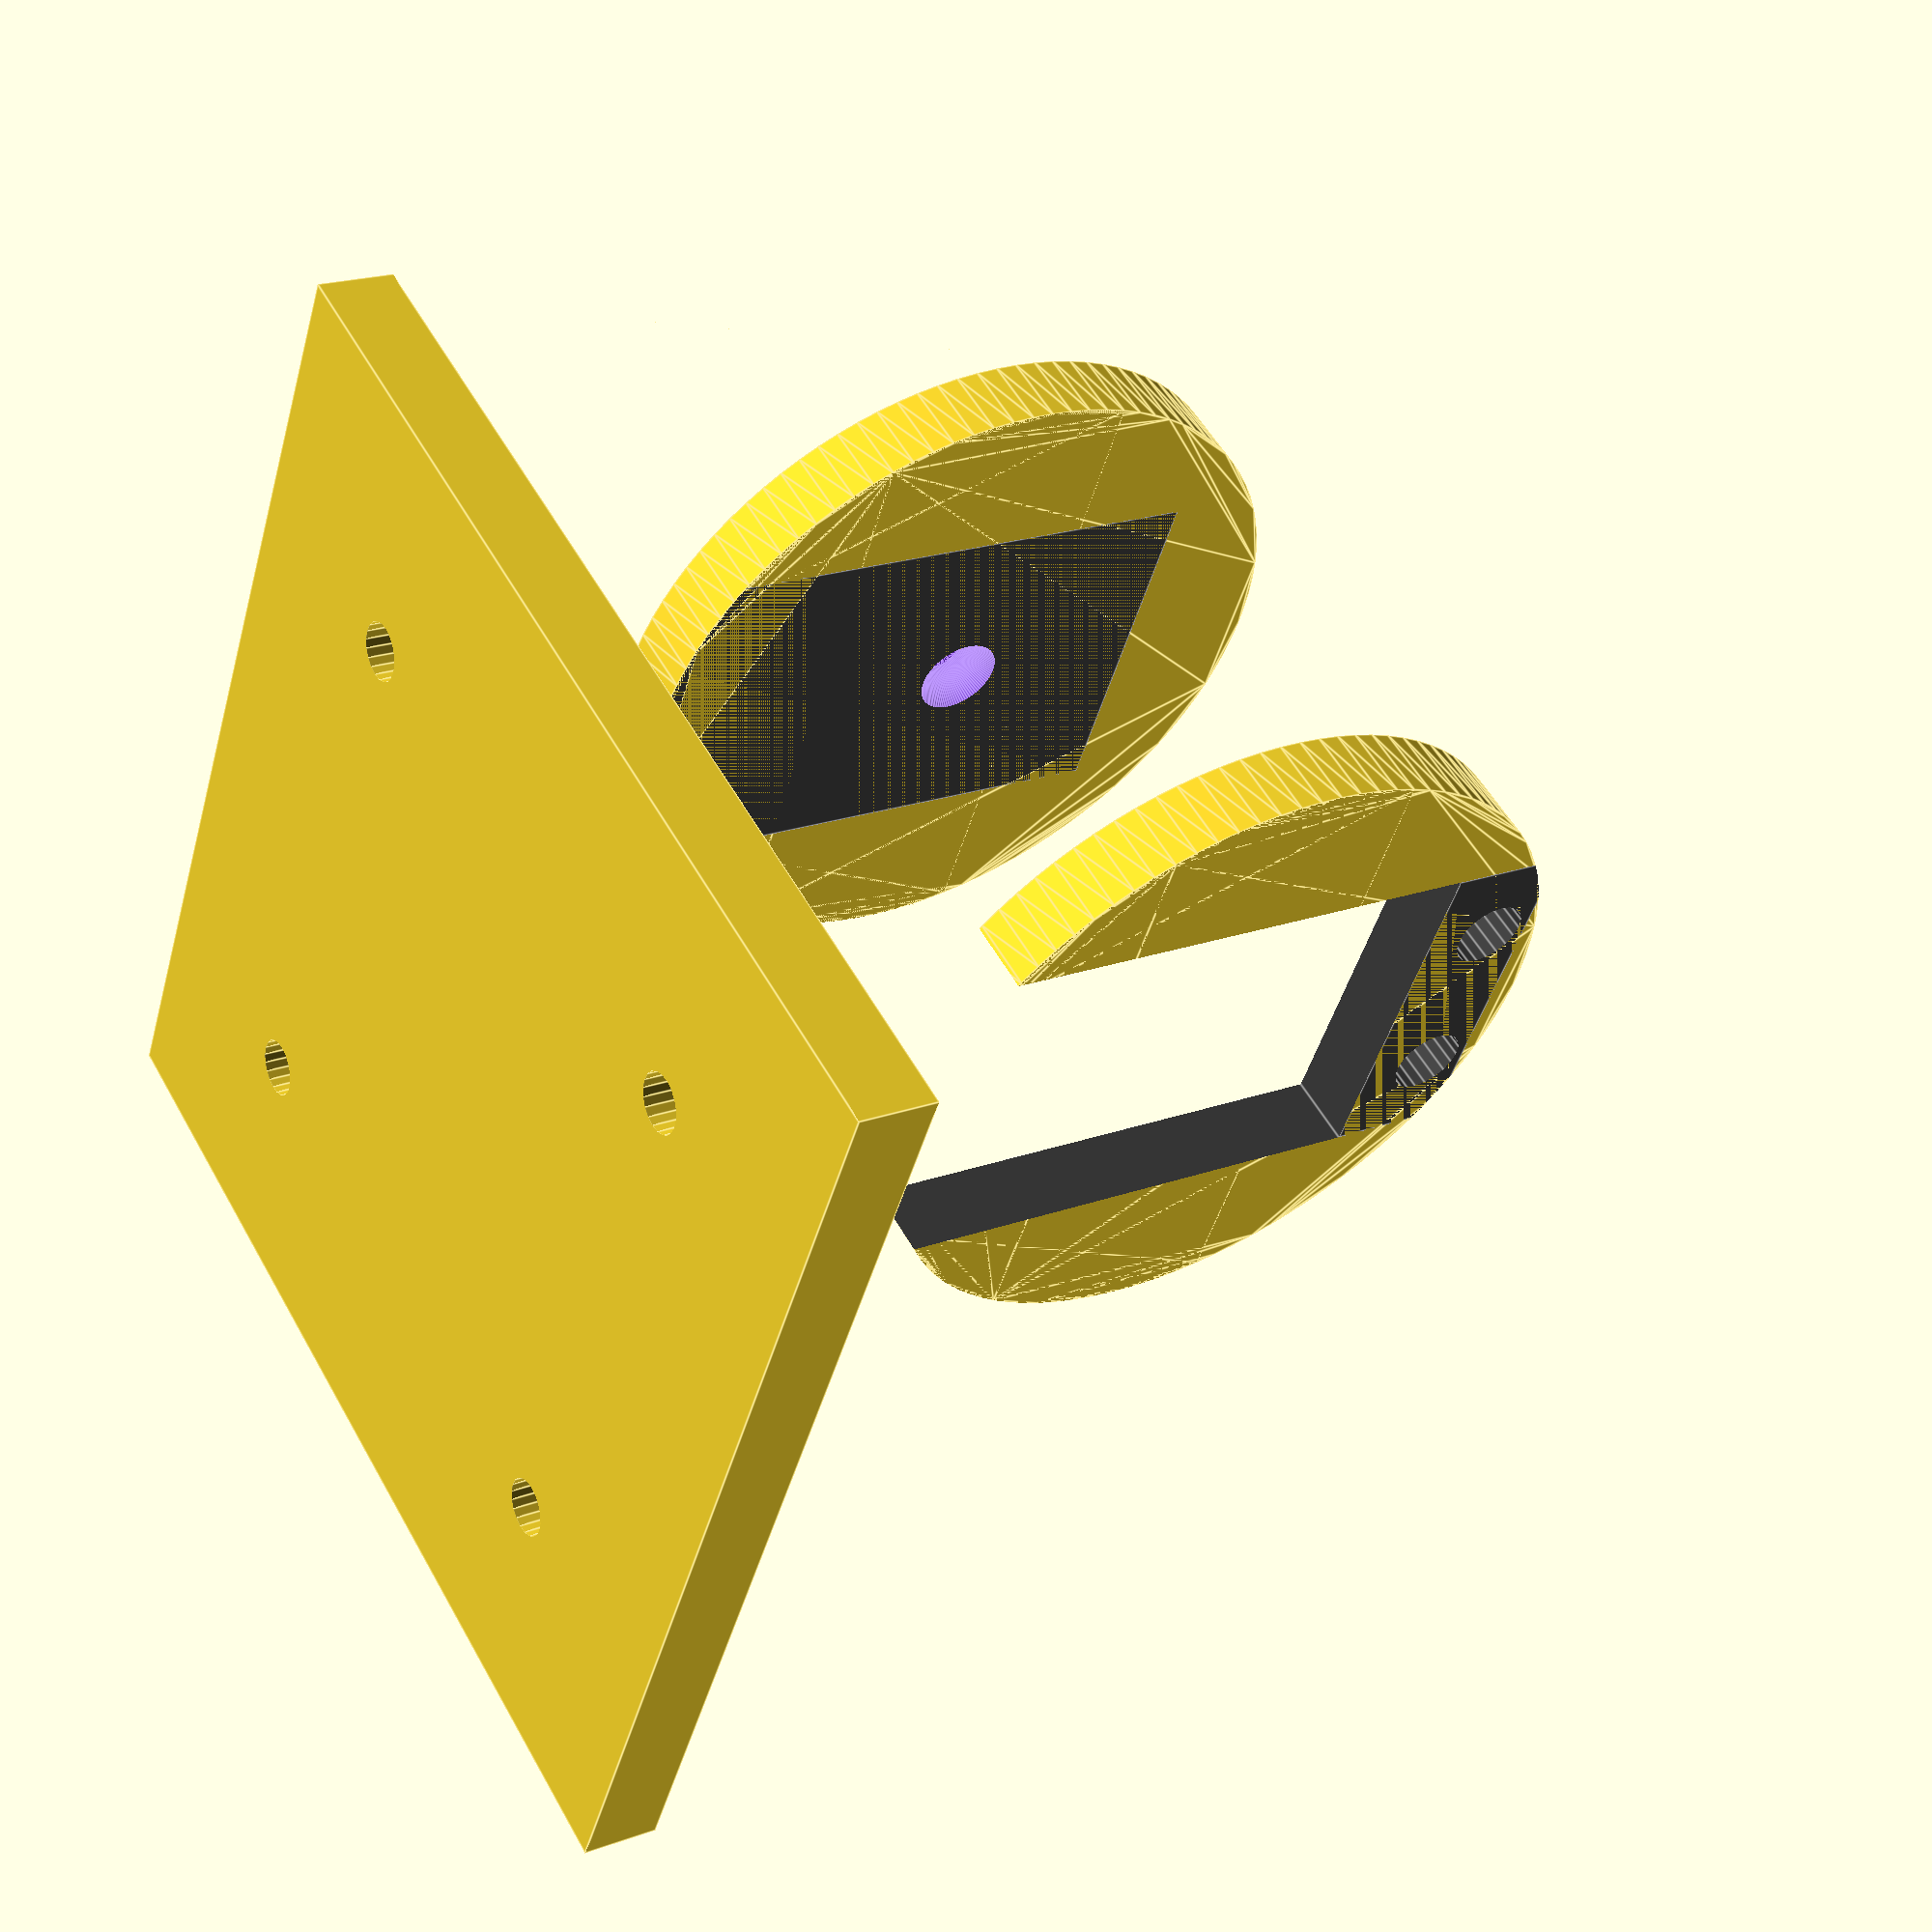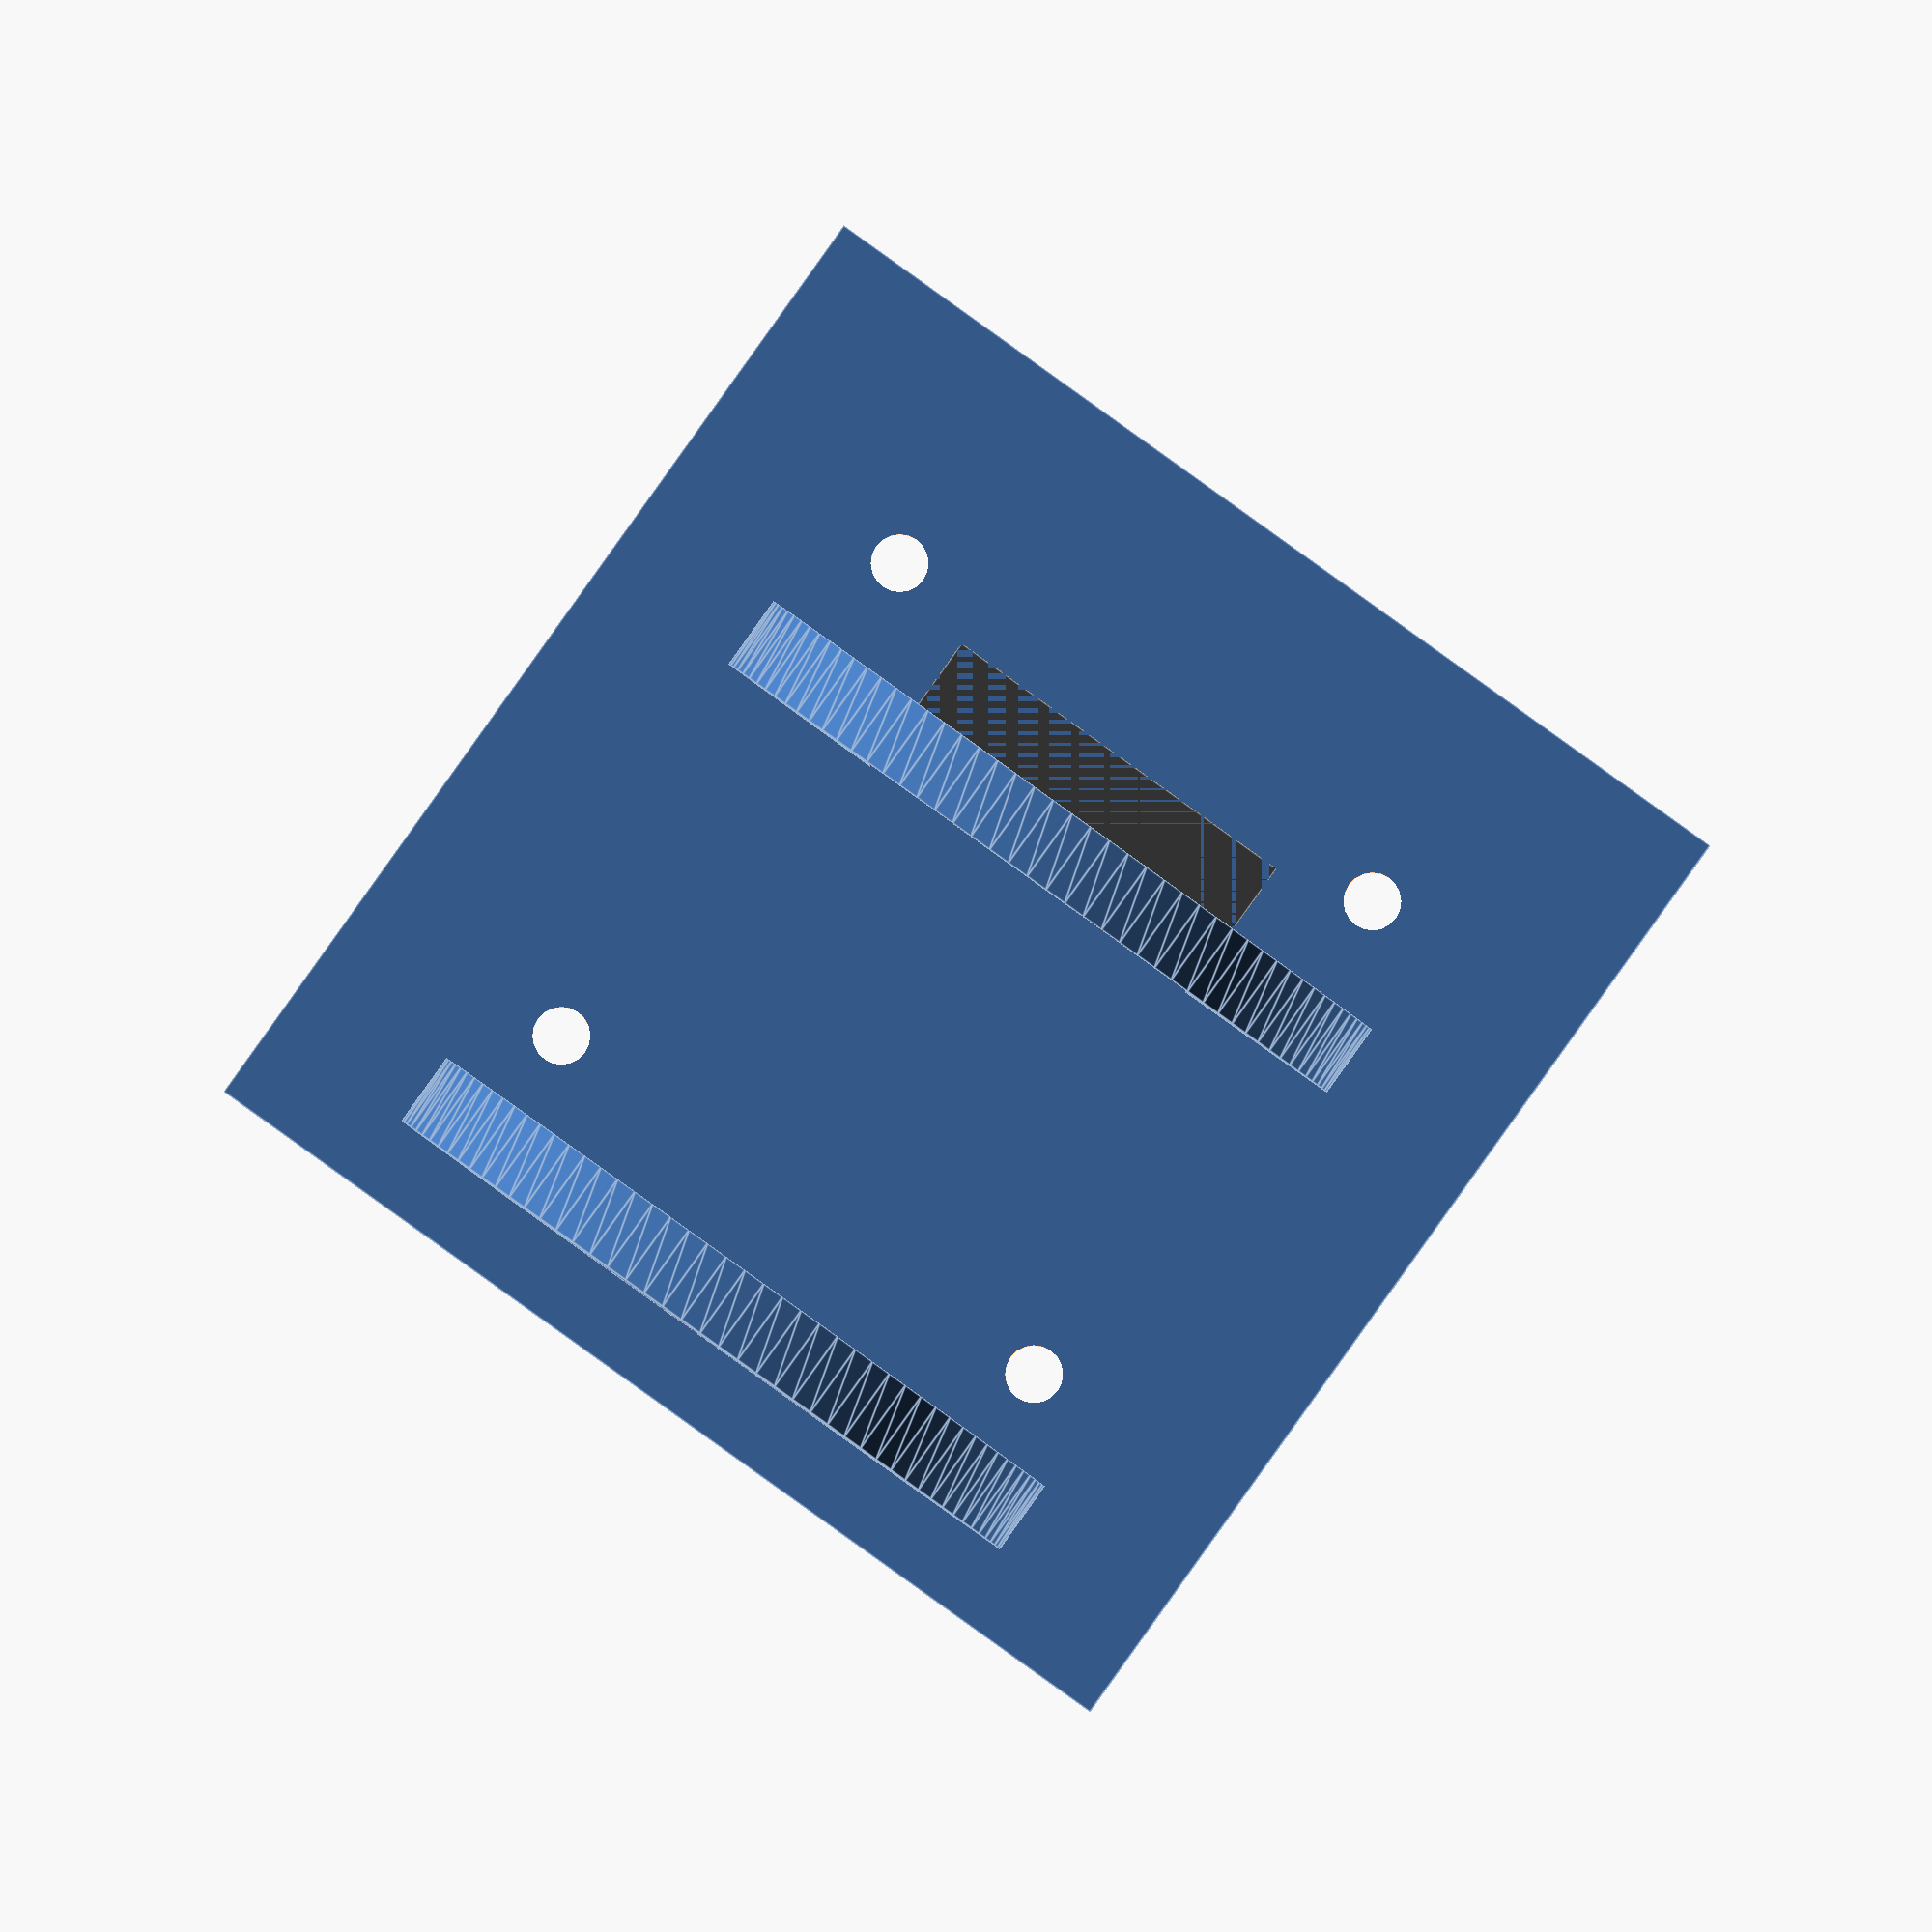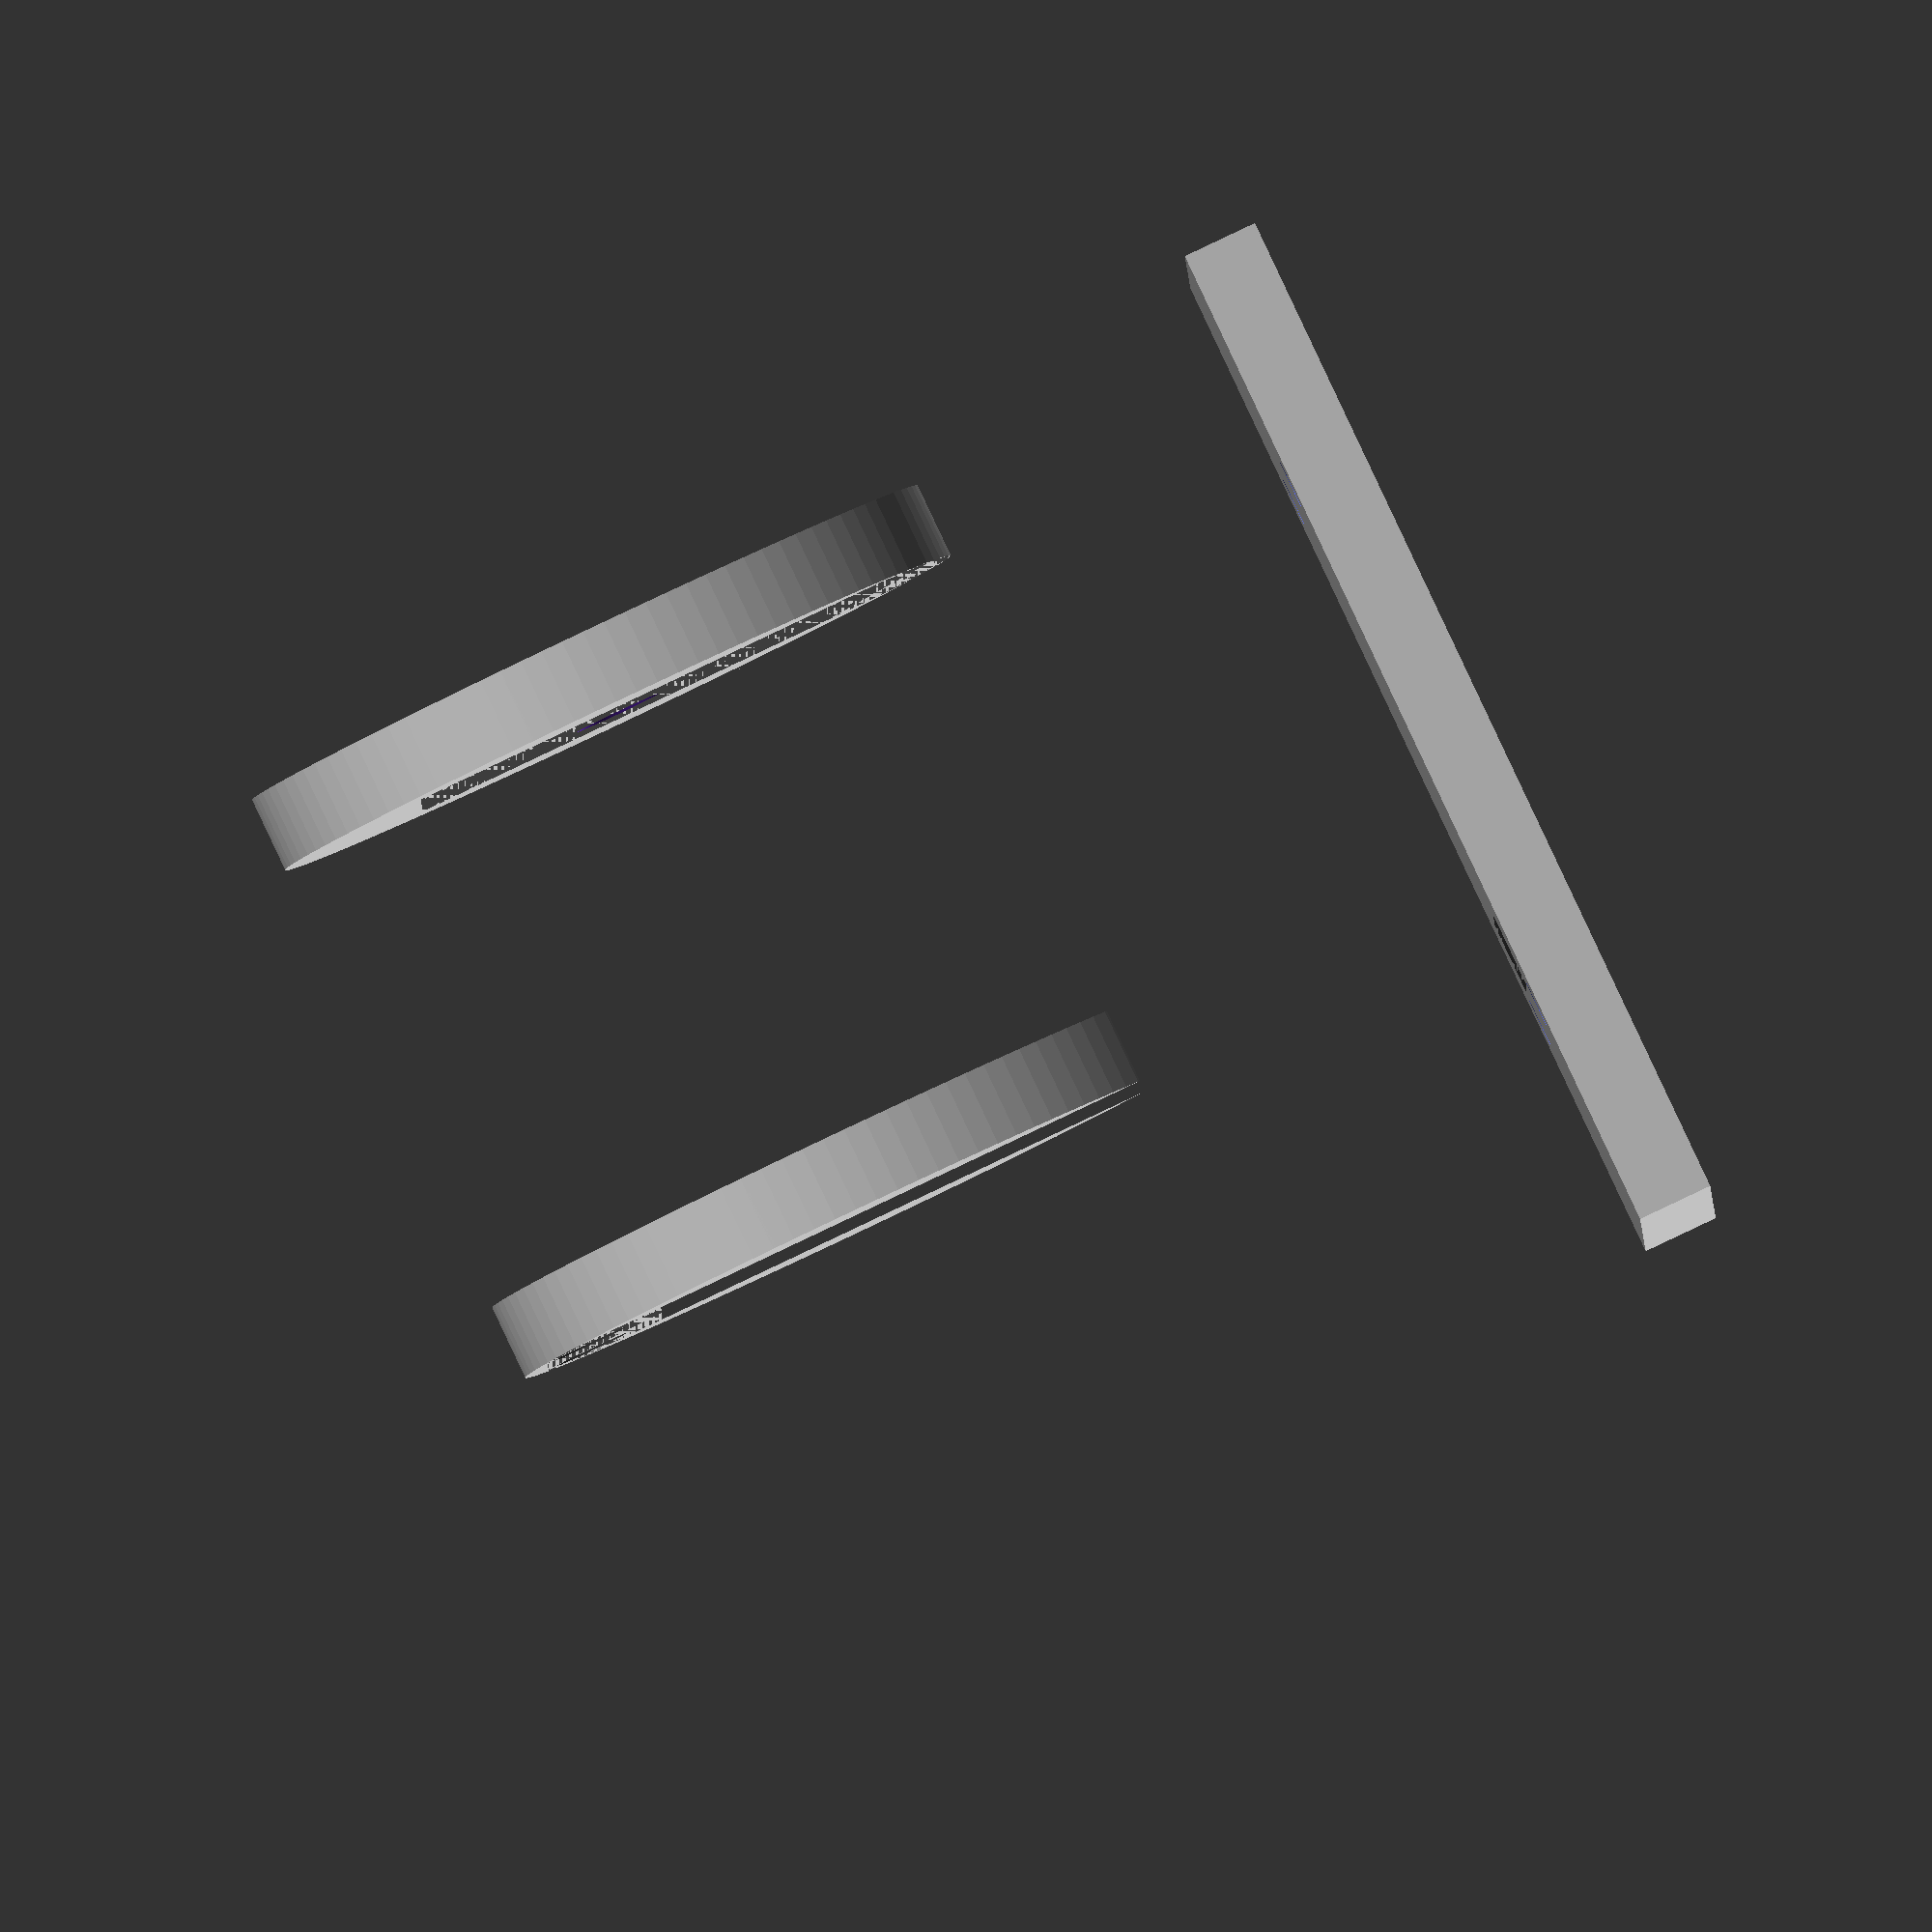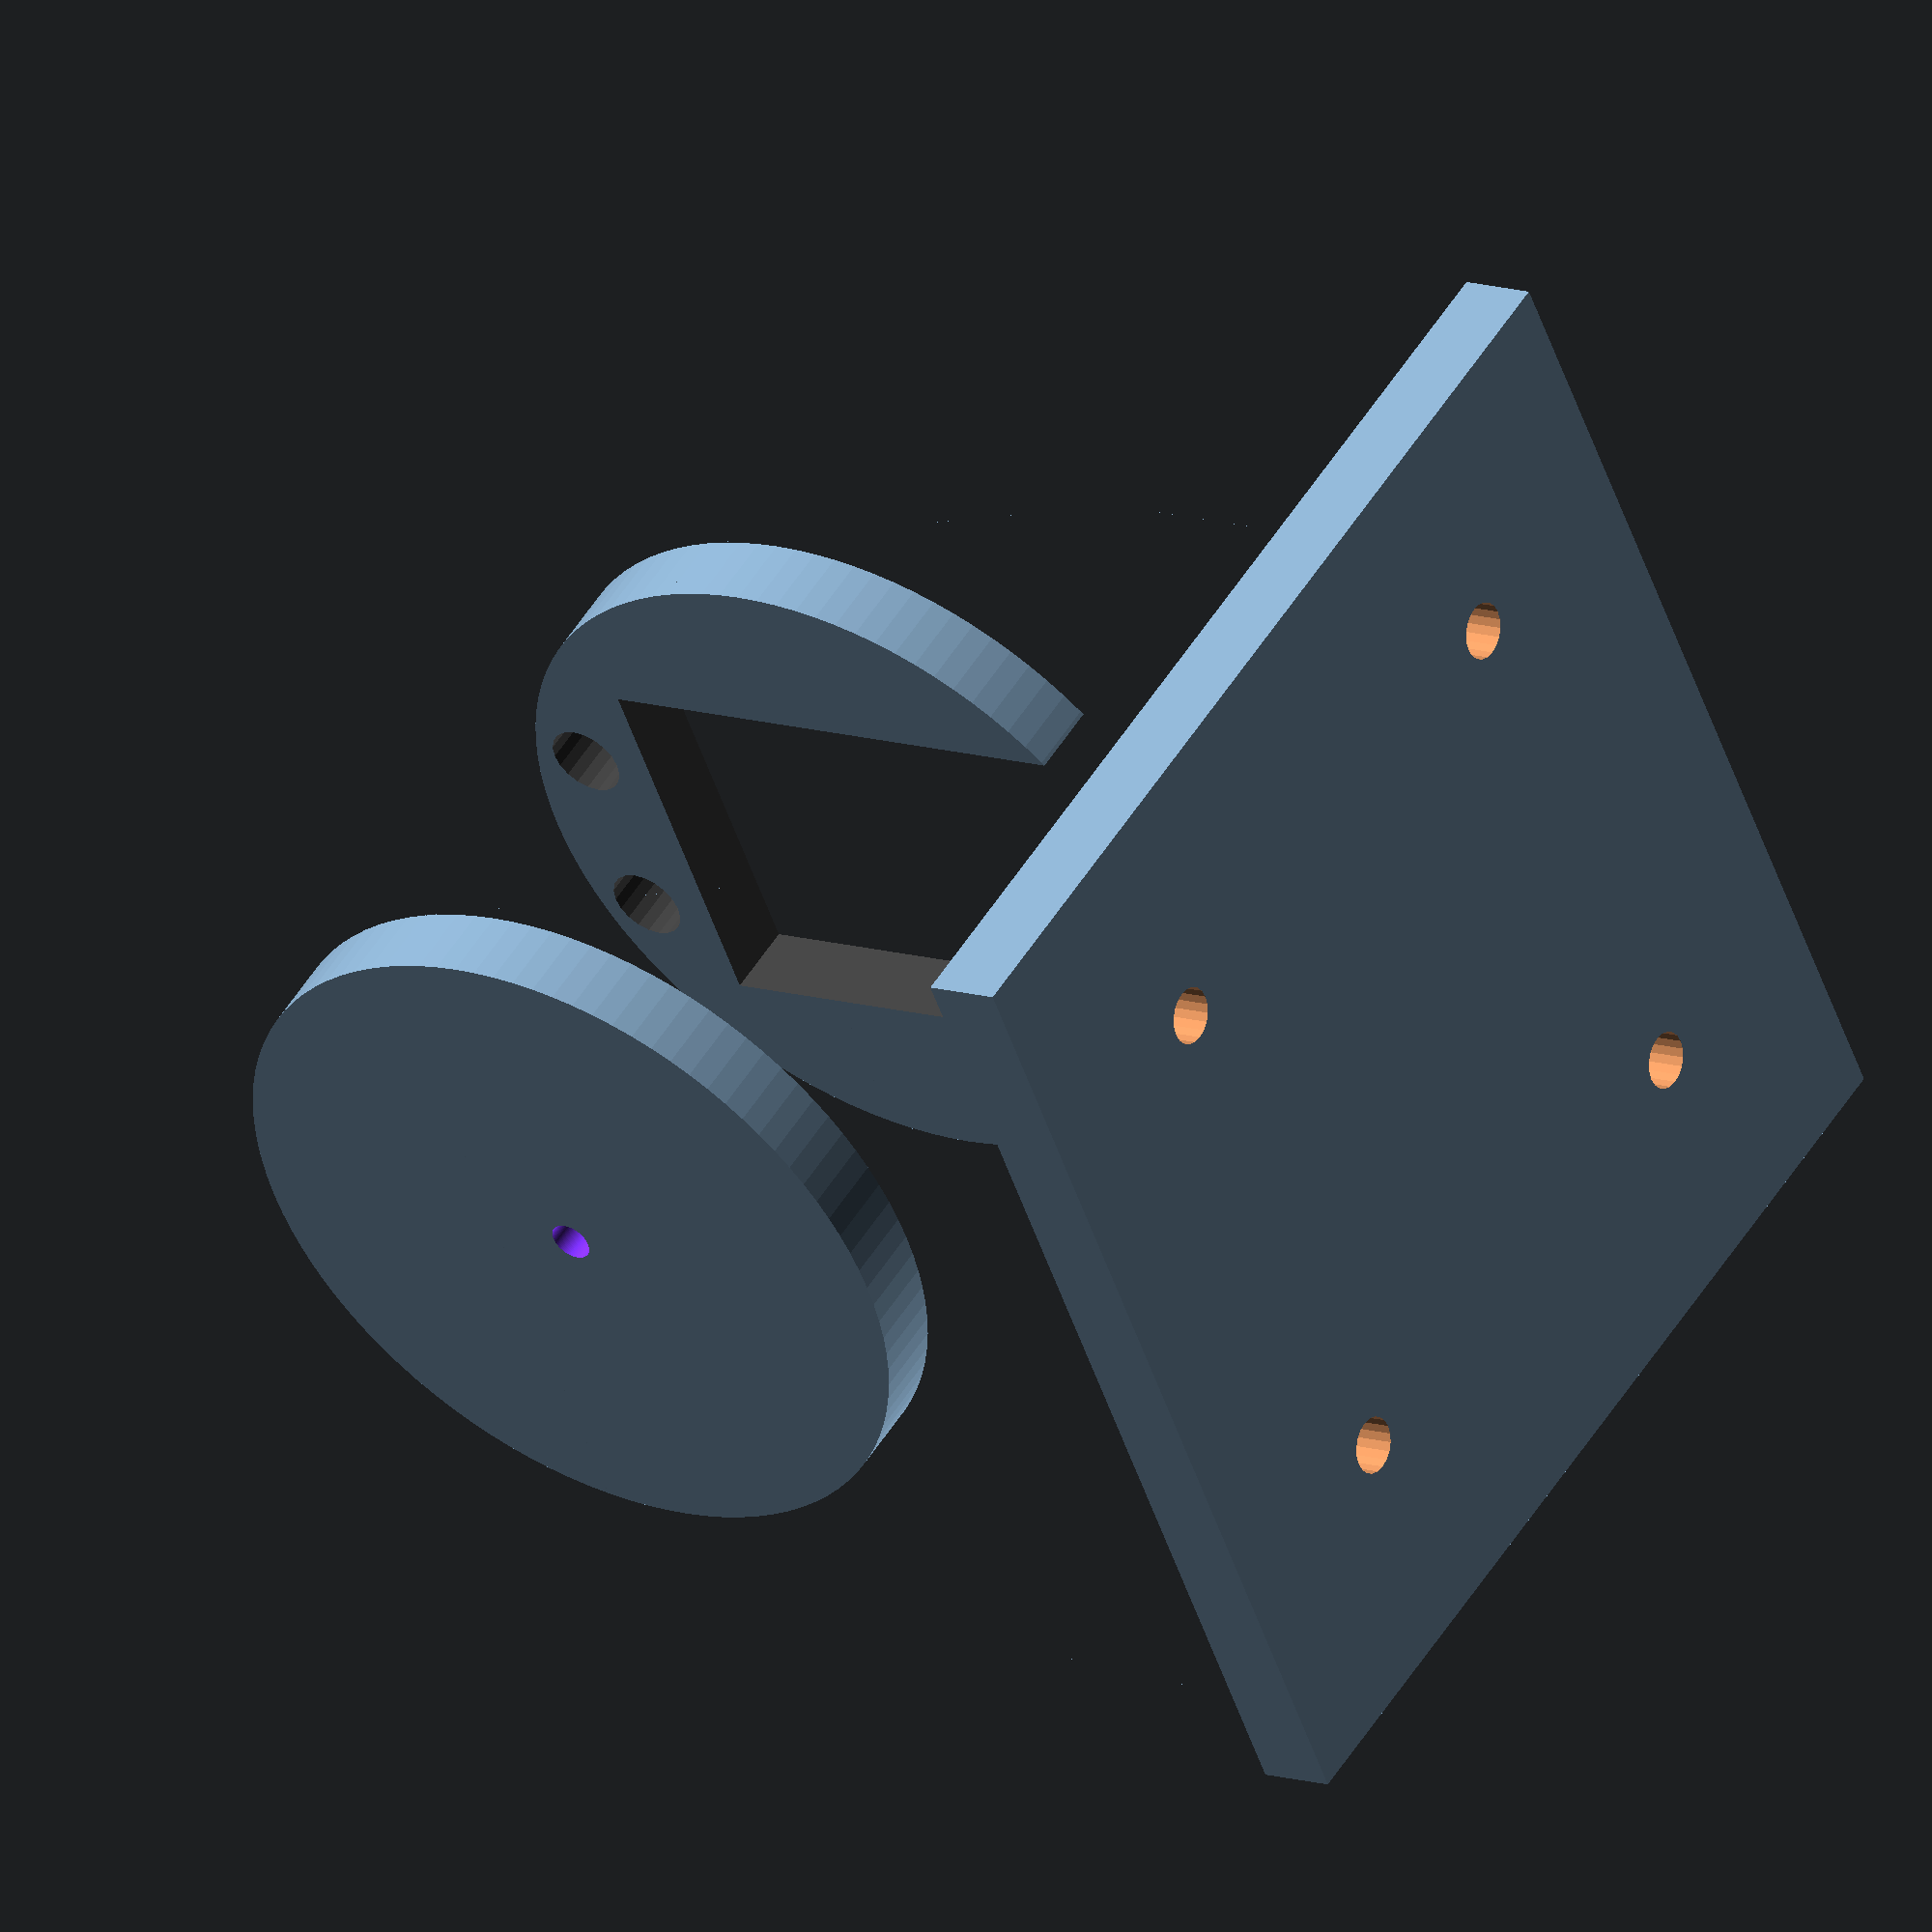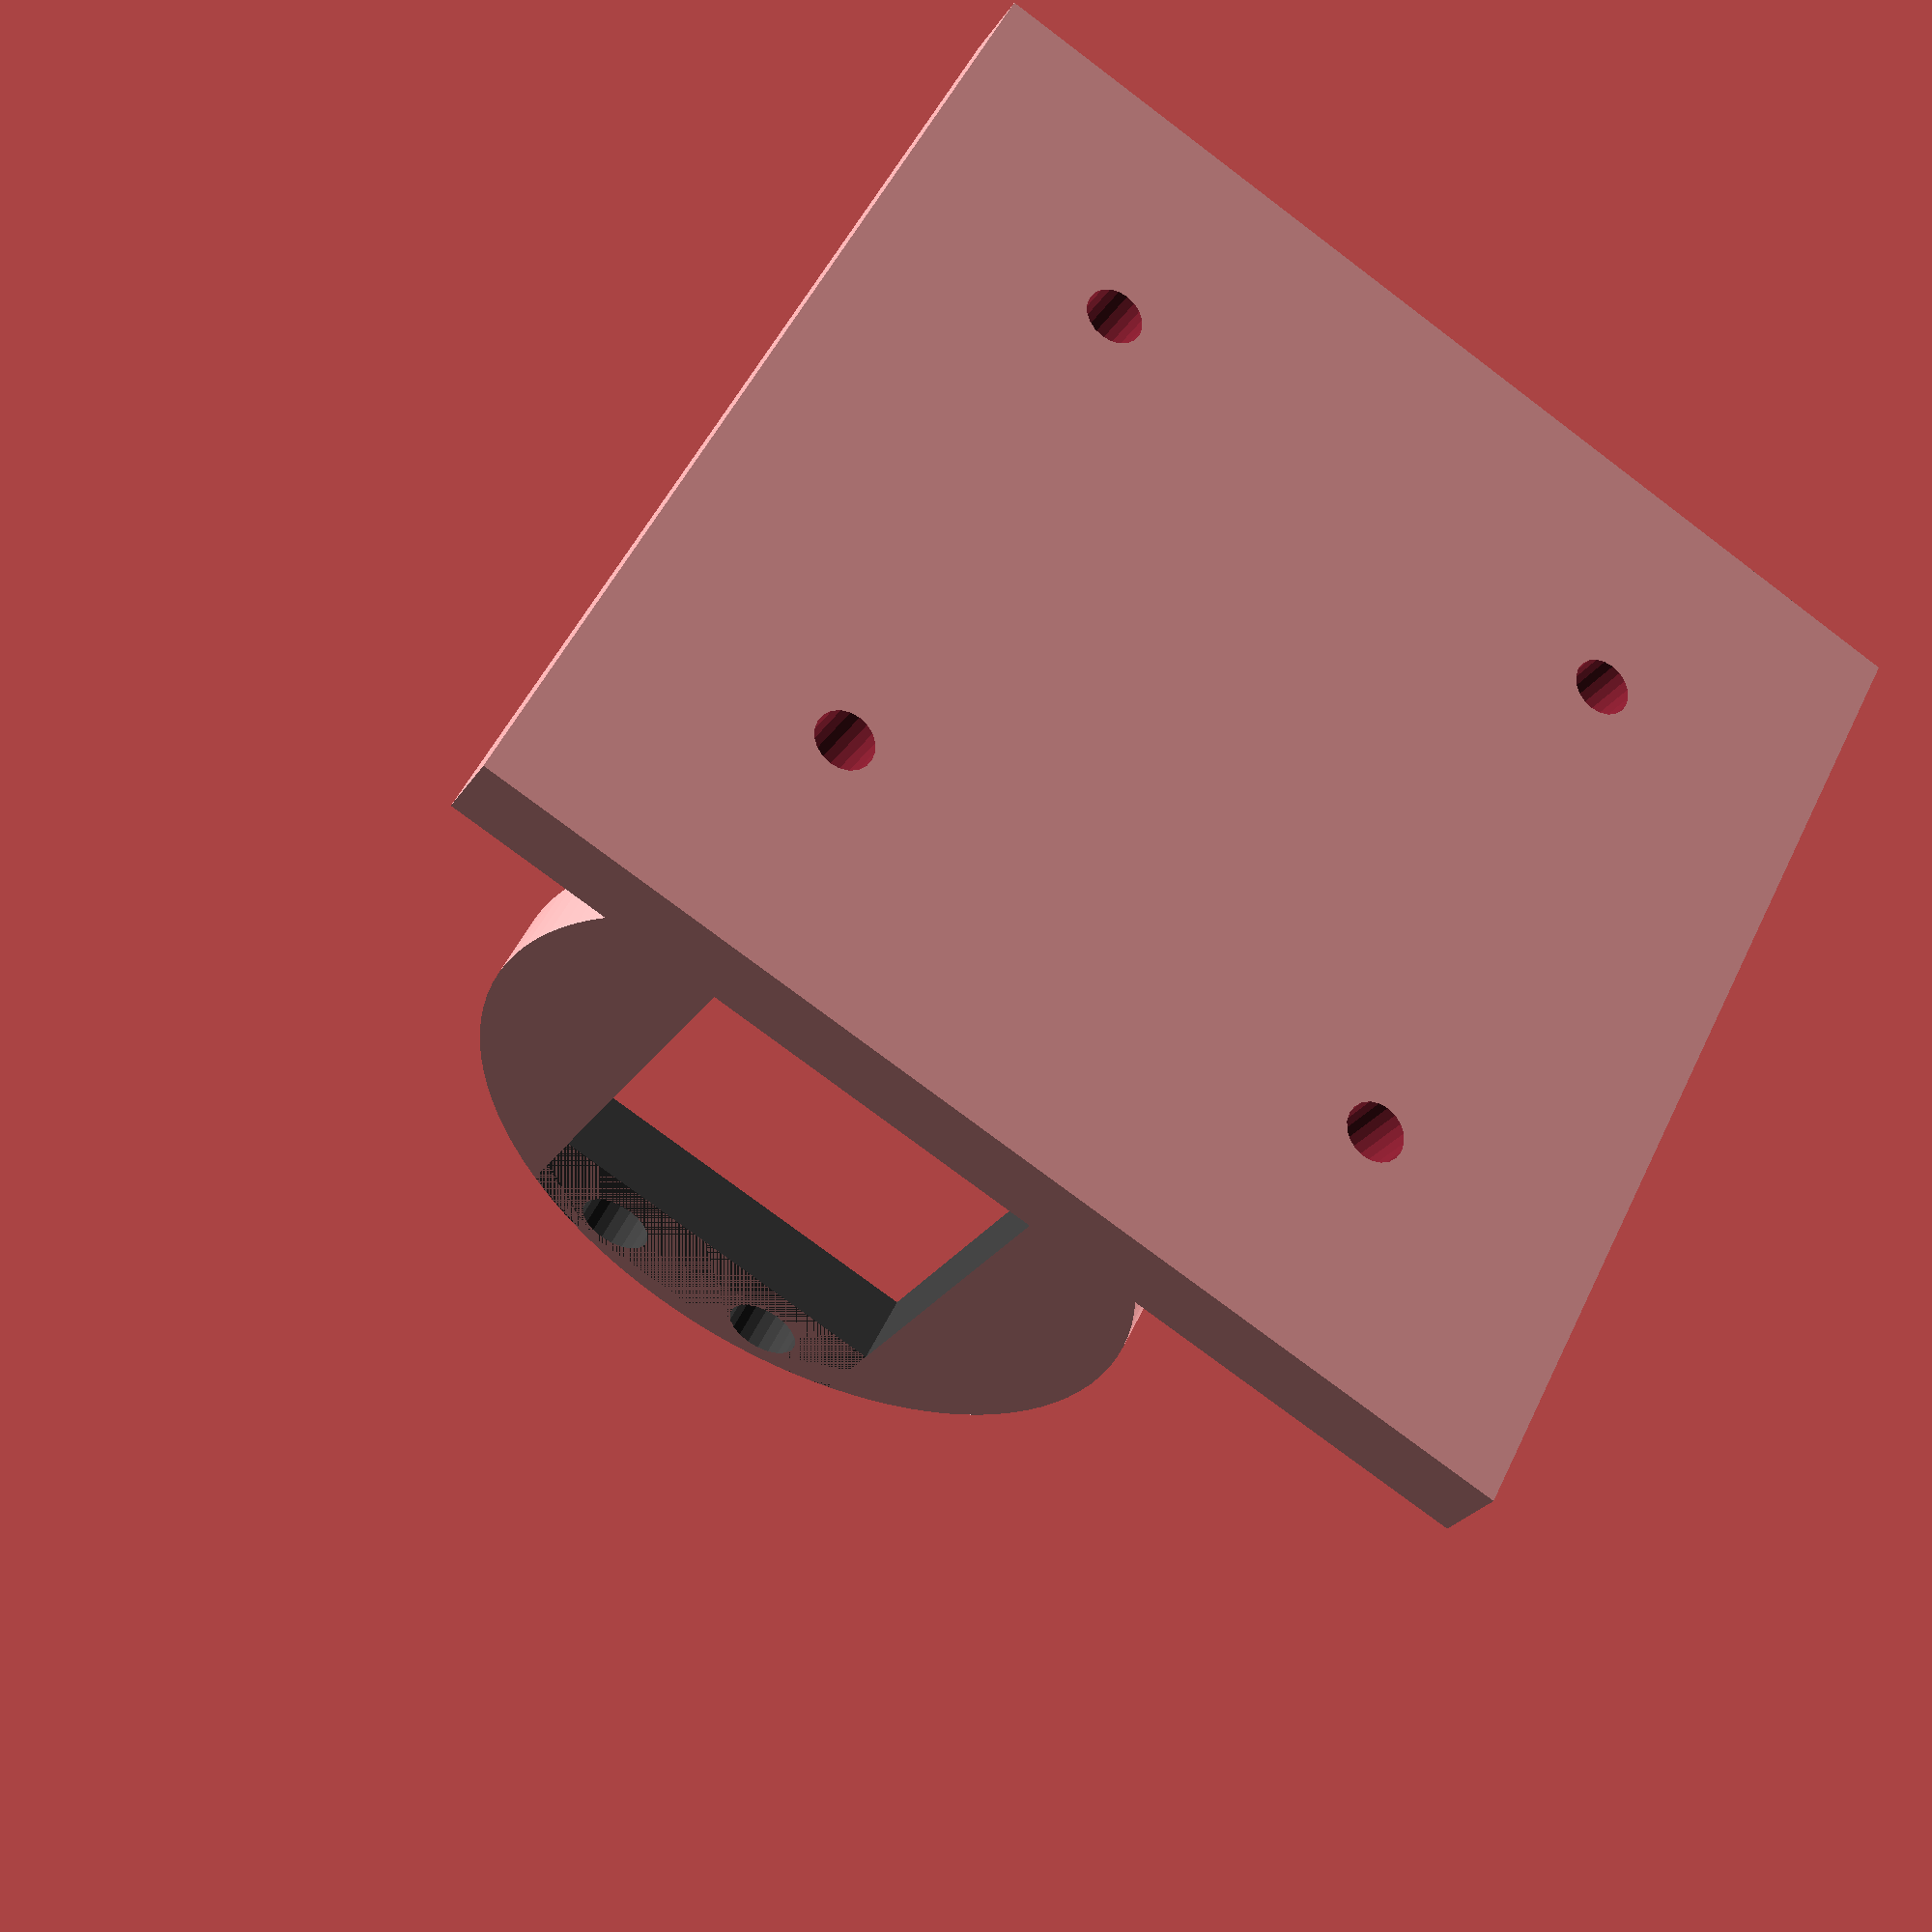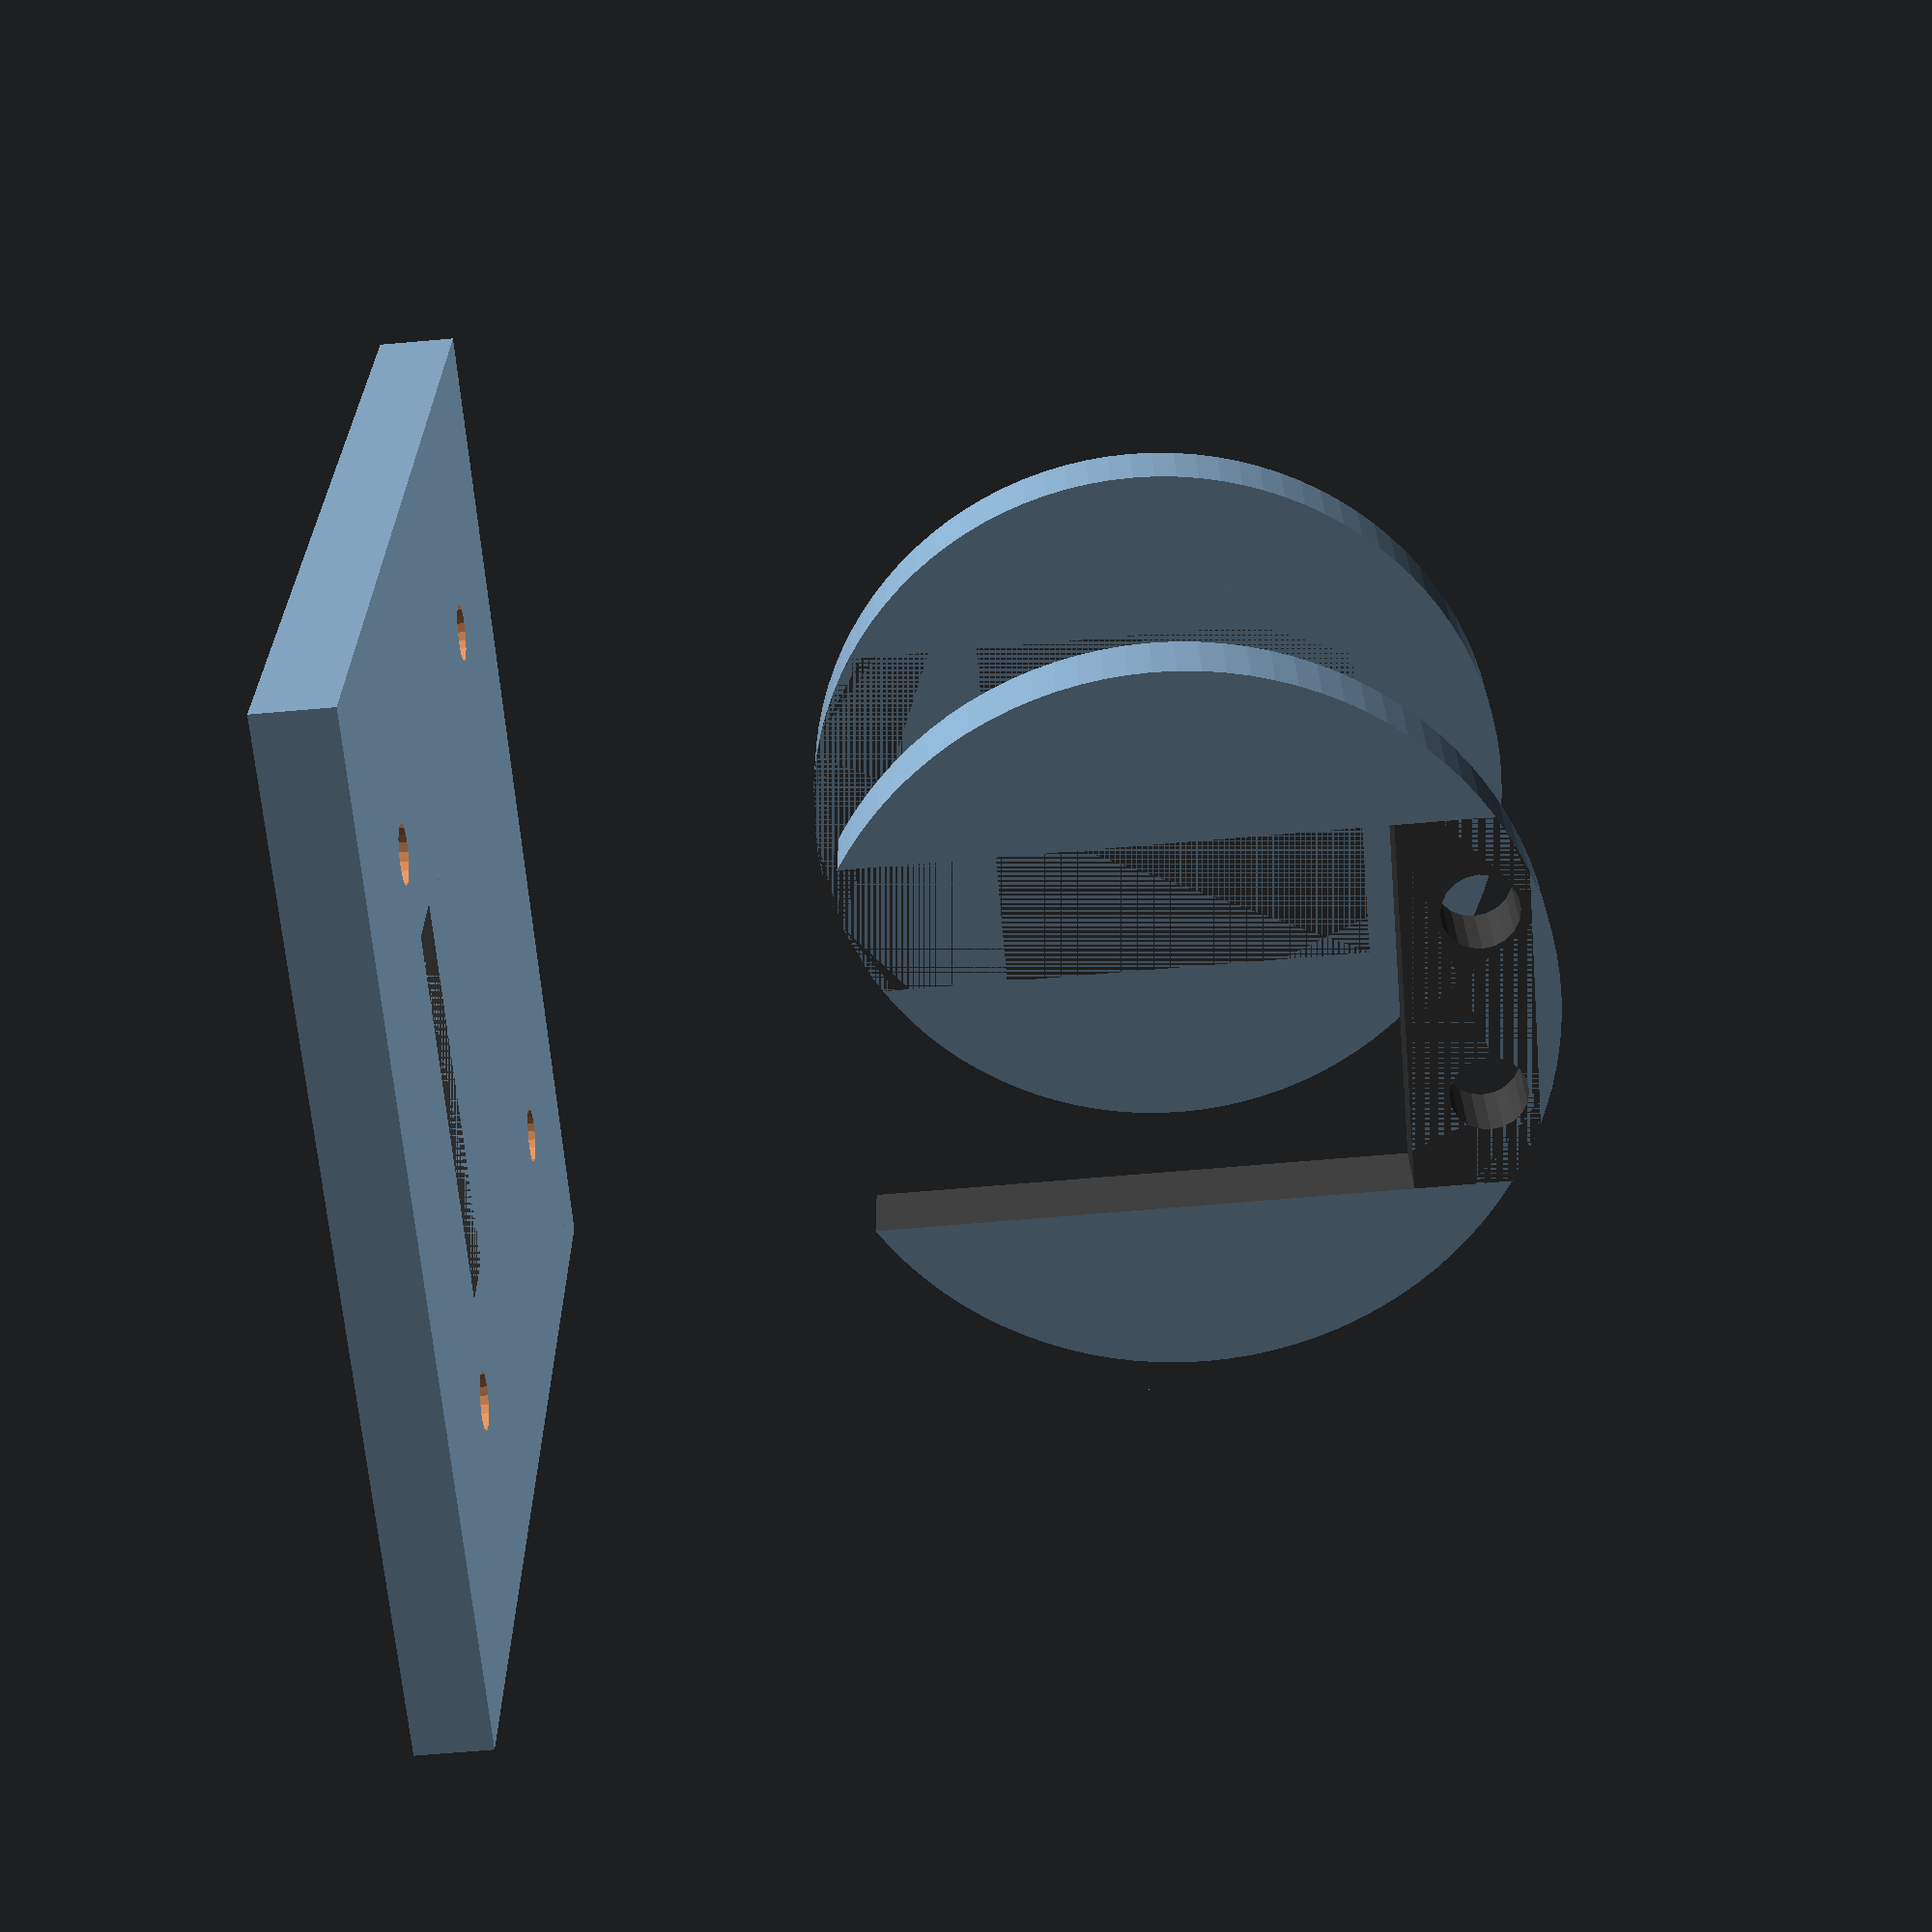
<openscad>
//-------------------------------------------------------------------------
//-- REPY-2.0_lower.scad
//-------------------------------------------------------------------------
//--This file has been generated automatically according to your data.
//--For more info, visit: http://iearobotics.com/oomlwiki/
//--------------------------------------------------------------------------

difference() {
  union() {
    difference() {
      cube(size=[55.000, 55.000, 4.000], center=true);
      translate(v=[15.000, 15.000, 0.000]) {
        cylinder(h=4.100, r1=1.500, r2=1.500, $fn=20, center=true);
      } // End translate
      translate(v=[15.000, -15.000, 0.000]) {
        cylinder(h=4.100, r1=1.500, r2=1.500, $fn=20, center=true);
      } // End translate
      translate(v=[-15.000, 15.000, 0.000]) {
        cylinder(h=4.100, r1=1.500, r2=1.500, $fn=20, center=true);
      } // End translate
      translate(v=[-15.000, -15.000, 0.000]) {
        cylinder(h=4.100, r1=1.500, r2=1.500, $fn=20, center=true);
      } // End translate
    } // End difference
    translate(v=[0.000, -23.500, 1.800]) {
      rotate(a=[0.000, 0.000, 180.000]) {
        rotate(a=[90.000, 0.000, 0.000]) {
          difference() {
            union() {
              linear_extrude(height=4.000, twist=0, $fn=100, convexity=10, center=false) {
                translate(v=[0.000, 36.500, 0.000]) {
                  circle(r=19.000, $fn=100);
                } // End translate
              } // End linear_extrude
              polyhedron(points=[[0.000, 0.000, 0.000], [0.000, 0.000, 4.000], [26.000, 0.000, 0.000], [26.000, 0.000, 4.000], [26.000, 12.000, 0.000], [26.000, 12.000, 4.000], [18.389, 41.280, 0.000], [18.389, 41.280, 4.000], [-18.389, 41.280, 0.000], [-18.389, 41.280, 4.000], [-26.000, 12.000, 0.000], [-26.000, 12.000, 4.000], [-26.000, 0.000, 0.000], [-26.000, 0.000, 4.000]], triangles=[[1, 3, 5], [12, 10, 0], [1, 5, 7], [10, 8, 0], [1, 7, 9], [8, 6, 0], [1, 9, 11], [6, 4, 0], [1, 11, 13], [4, 2, 0], [0, 3, 1], [0, 2, 3], [2, 5, 3], [2, 4, 5], [4, 7, 5], [4, 6, 7], [6, 9, 7], [6, 8, 9], [8, 11, 9], [8, 10, 11], [10, 13, 11], [10, 12, 13], [12, 1, 13], [12, 0, 1]]);
            } // End union
            color([0.500, 0.200, 1.000, 1.000]) {
              translate(v=[0.000, 36.500, 0.000]) {
                union() {
                  translate(v=[0.000, 0.000, 2.000]) {
                    cylinder(h=2.100, r1=1.100, r2=2.350, $fn=100, center=false);
                  } // End translate
                  translate(v=[0.000, 0.000, -0.100]) {
                    cylinder(h=2.100, r1=1.100, r2=1.100, $fn=100, center=false);
                  } // End translate
                } // End union
              } // End translate
            } // End color
          } // End difference
        } // End rotate
      } // End rotate
    } // End translate
    translate(v=[0.000, 9.500, 1.800]) {
      rotate(a=[90.000, 0.000, 0.000]) {
        union() {
          linear_extrude(height=4.000, twist=0, $fn=100, convexity=10, center=false) {
            translate(v=[0.000, 36.500, 0.000]) {
              circle(r=19.000, $fn=100);
            } // End translate
          } // End linear_extrude
          polyhedron(points=[[0.000, 0.000, 0.000], [0.000, 0.000, 4.000], [26.000, 0.000, 0.000], [26.000, 0.000, 4.000], [26.000, 12.000, 0.000], [26.000, 12.000, 4.000], [18.389, 41.280, 0.000], [18.389, 41.280, 4.000], [-18.389, 41.280, 0.000], [-18.389, 41.280, 4.000], [-26.000, 12.000, 0.000], [-26.000, 12.000, 4.000], [-26.000, 0.000, 0.000], [-26.000, 0.000, 4.000]], triangles=[[1, 3, 5], [12, 10, 0], [1, 5, 7], [10, 8, 0], [1, 7, 9], [8, 6, 0], [1, 9, 11], [6, 4, 0], [1, 11, 13], [4, 2, 0], [0, 3, 1], [0, 2, 3], [2, 5, 3], [2, 4, 5], [4, 7, 5], [4, 6, 7], [6, 9, 7], [6, 8, 9], [8, 11, 9], [8, 10, 11], [10, 13, 11], [10, 12, 13], [12, 1, 13], [12, 0, 1]]);
        } // End union
      } // End rotate
    } // End translate
  } // End union
  translate(v=[0.000, -19.500, 8.500]) {
    rotate(a=[90.000, 0.000, 180.000]) {
      color([0.250, 0.250, 0.250, 1.000]) {
        union() {
          translate(v=[-10.000, 0.000, 0.000]) {
            cube(size=[20.000, 41.000, 38.000], center=false);
          } // End translate
          translate(v=[0.000, 30.000, 41.000]) {
            cylinder(h=6.000, r1=3.000, r2=3.000, $fn=20, center=true);
          } // End translate
          translate(v=[-10.000, 41.000, 29.000]) {
            cube(size=[20.000, 6.500, 4.000], center=false);
          } // End translate
          translate(v=[-10.000, -6.500, 29.000]) {
            cube(size=[20.000, 6.500, 4.000], center=false);
          } // End translate
          translate(v=[5.000, 45.000, 31.000]) {
            cylinder(h=12.100, r1=2.000, r2=2.000, $fn=20, center=true);
          } // End translate
          translate(v=[5.000, -4.000, 31.000]) {
            cylinder(h=12.100, r1=2.000, r2=2.000, $fn=20, center=true);
          } // End translate
          translate(v=[-5.000, -4.000, 31.000]) {
            cylinder(h=12.100, r1=2.000, r2=2.000, $fn=20, center=true);
          } // End translate
          translate(v=[-5.000, 45.000, 31.000]) {
            cylinder(h=12.100, r1=2.000, r2=2.000, $fn=20, center=true);
          } // End translate
        } // End union
      } // End color
    } // End rotate
  } // End translate
} // End difference

</openscad>
<views>
elev=159.3 azim=61.4 roll=303.1 proj=p view=edges
elev=0.3 azim=35.6 roll=0.1 proj=o view=edges
elev=91.1 azim=269.3 roll=115.3 proj=o view=wireframe
elev=167.8 azim=122.0 roll=53.6 proj=o view=wireframe
elev=26.3 azim=152.4 roll=154.3 proj=p view=wireframe
elev=67.1 azim=178.4 roll=275.0 proj=p view=wireframe
</views>
